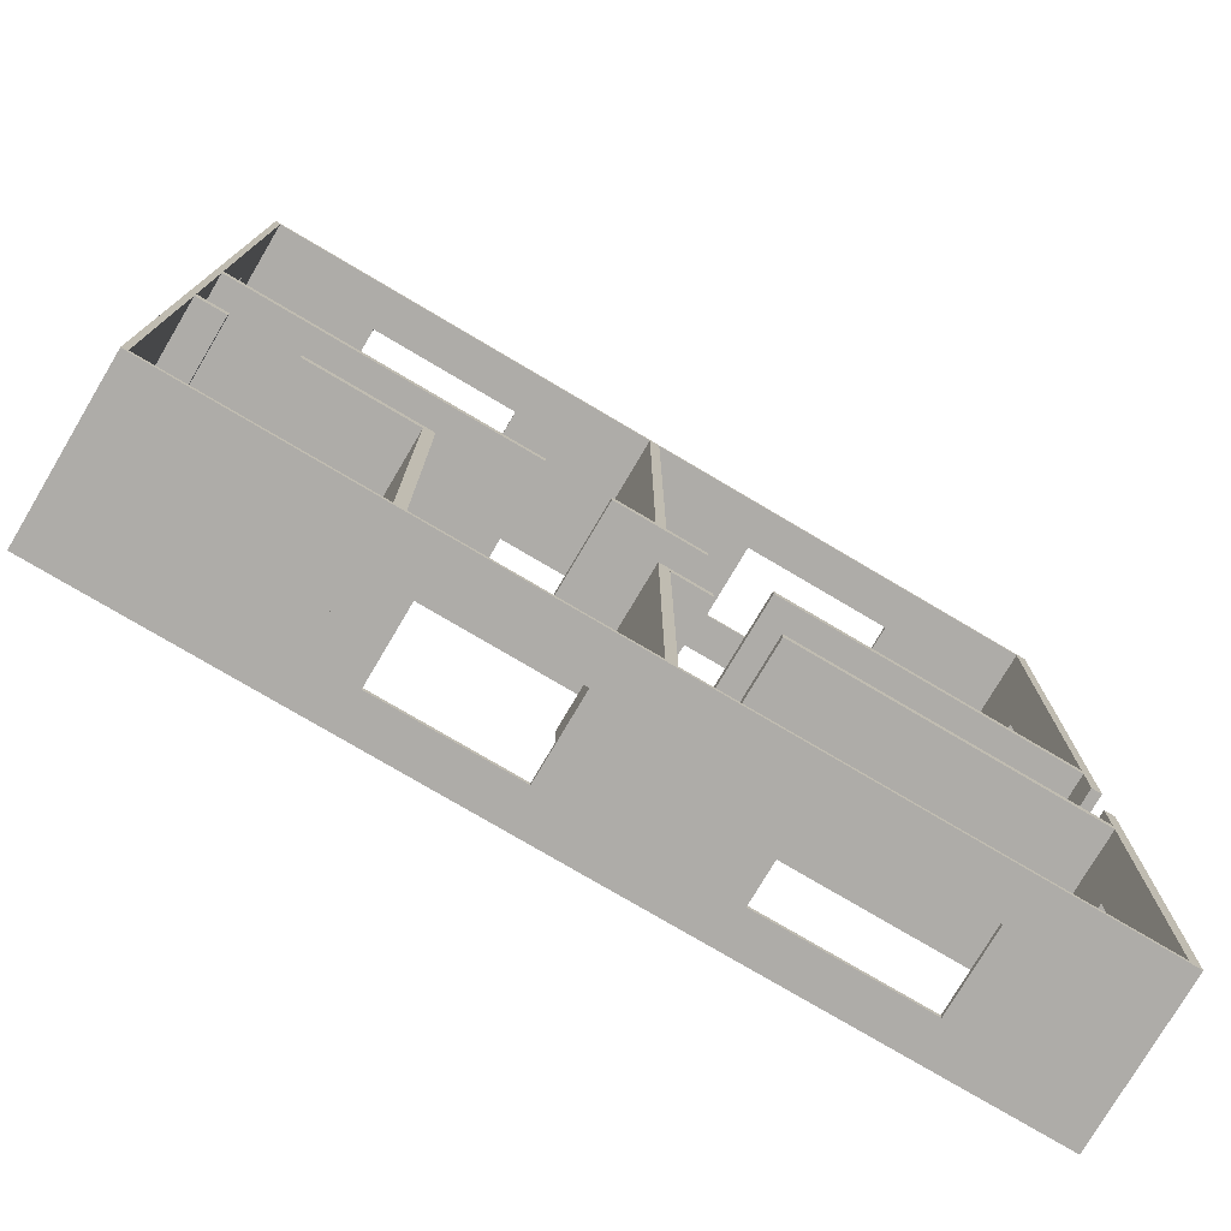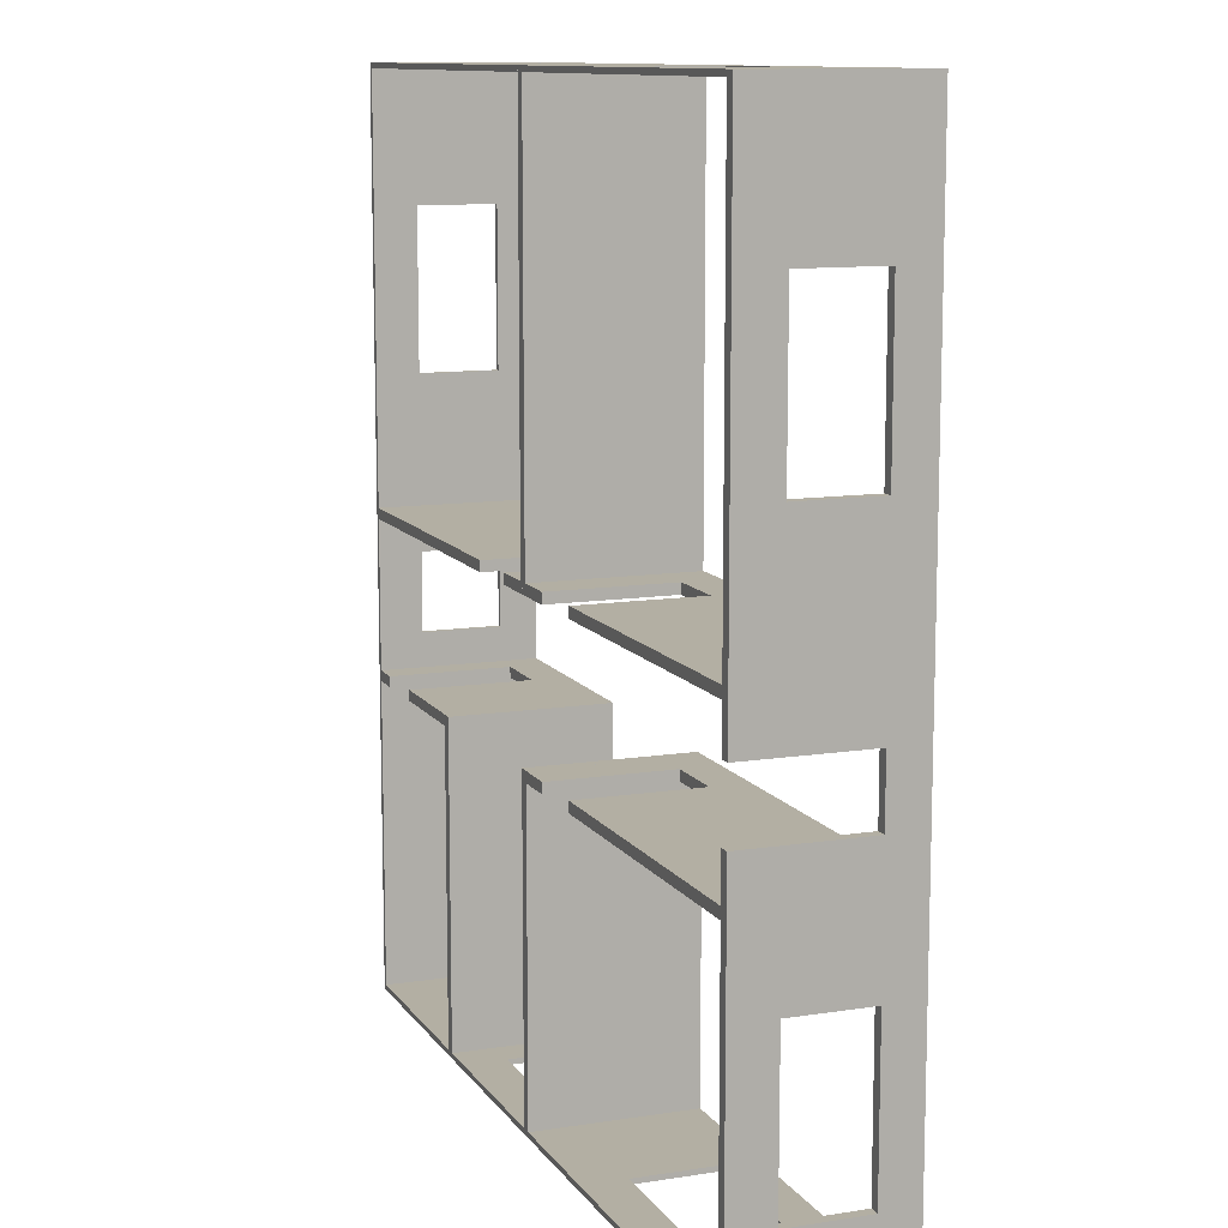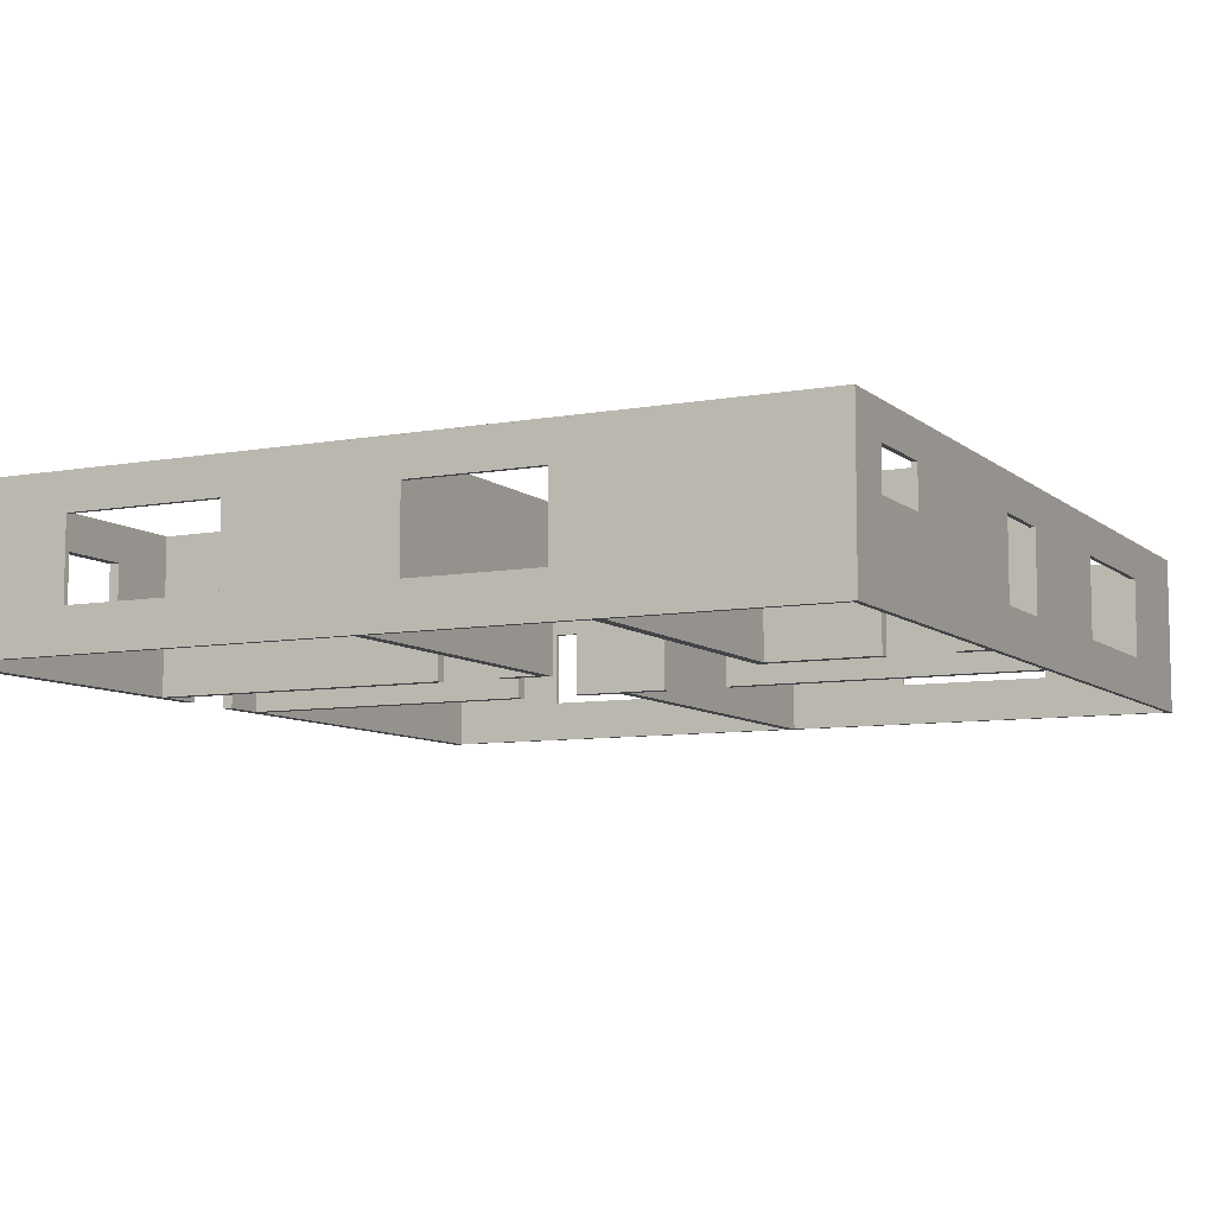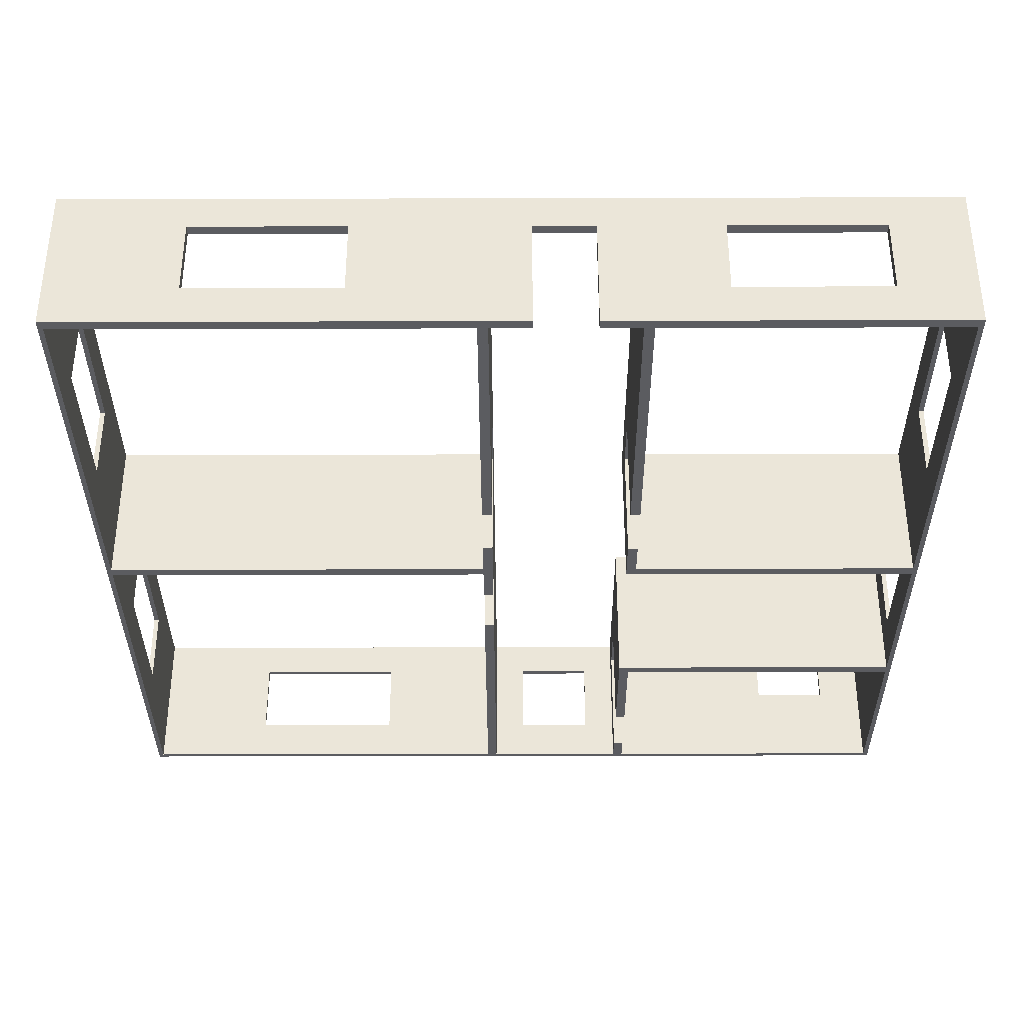
<metadata>
{"format":"obj","ext":"obj","renderer":"f3d","projection":"perspective","resolution":1024,"background":"white","views":[{"elev":-77.0,"azim":-30.6,"up":"+Z"},{"elev":11.1,"azim":69.0,"up":"+Z"},{"elev":-8.1,"azim":-153.4,"up":"+Y"},{"elev":-35.2,"azim":90.2,"up":"+Y"}]}
</metadata>
<code>
g Cube.036_Mesh
v -4 14 -26
v -23 14 -26
v -23 8 -26
v -4 8 -26
v -23 14 -25.8
v -4 14 -25.8
v -4 8 -25.8
v -23 8 -25.8
v -36 14 -26
v -33 14 -26
v -36 8 -26
v -33 8 -26
v -36 14 -25.8
v -33 14 -25.8
v -36 8 -25.8
v -33 8 -25.8
v -31 9.6 -25.8
v -31 12.6 -25.8
v -25 9.6 -25.8
v -15 12.6 -25.8
v -15 9.6 -25.8
v -9 9.6 -25.8
v -9 12.6 -25.8
v -15 9.6 -26
v -15 12.6 -26
v -9 9.6 -26
v -9 12.6 -26
v -33 13.16 -26
v -33 8.96 -26
v -33 8 -26
v -33 8 -26
v -23 8 -26
v -33 14 -26
v -23 14 -26
v -31 12.6 -25.8
v -31 9.6 -25.8
v -25 9.6 -25.8
v -33 14 -25.82
v -33 8 -25.98
v -31.64 8 -25.97
v -31.64 14 -25.83
v -26.5 12.6 -25.8
v -26.5 12.6 -25.8
v -21.5 12.6 -25.8
v -25 9.6 -25.8
v -21.5 9.6 -25.8
v -21.5 9.6 -26
v -21.5 12.6 -26
v -23 9.6 -26
v -23 12.6 -26
v -26.5 12.6 -25.8
v -25 9.6 -25.8
v -26.5 9.6 -25.8
v -23 9.6 -26
v -23 12.6 -26
v -26.5 12.6 -26
v -26.5 9.6 -26
f 13 6 14
f 38 14 41
f 41 5 33
f 13 17 18
f 22 6 23
f 13 43 44
f 13 11 15
f 16 7 15
f 30 39 31
f 40 32 16
f 1 7 4
f 9 29 11
f 11 29 31
f 9 33 28
f 25 47 48
f 1 26 27
f 18 51 42
f 17 35 18
f 17 37 36
f 19 52 37
f 20 27 23
f 20 24 25
f 21 26 24
f 22 27 26
f 2 33 34
f 36 52 53
f 12 29 28
f 3 30 31
f 32 54 49
f 2 50 55
f 12 10 57
f 50 44 56
f 51 56 42
f 49 57 52
f 48 46 44
f 33 9 13
f 6 1 34
f 6 34 5
f 38 33 13
f 6 5 14
f 14 38 13
f 41 14 5
f 5 34 33
f 33 38 41
f 13 15 17
f 22 7 6
f 46 45 19
f 19 17 15
f 15 7 22
f 15 22 21
f 46 19 15
f 46 15 21
f 20 23 6
f 46 21 20
f 44 46 20
f 20 6 13
f 13 18 42
f 13 42 43
f 44 20 13
f 13 9 11
f 8 32 4
f 15 11 31
f 15 31 39
f 8 4 7
f 15 39 16
f 16 8 7
f 30 40 39
f 40 30 32
f 32 8 16
f 16 39 40
f 1 6 7
f 9 28 29
f 50 34 1
f 1 27 25
f 24 26 4
f 24 4 32
f 32 49 47
f 48 50 1
f 24 32 47
f 48 1 25
f 25 24 47
f 1 4 26
f 18 35 51
f 17 36 35
f 17 19 37
f 19 45 52
f 20 25 27
f 20 21 24
f 21 22 26
f 22 23 27
f 2 10 33
f 53 51 35
f 36 37 52
f 53 35 36
f 33 10 12
f 12 31 29
f 28 33 12
f 31 12 3
f 3 32 30
f 32 3 54
f 2 34 50
f 57 54 3
f 10 2 55
f 10 55 56
f 57 3 12
f 10 56 57
f 56 55 50
f 50 48 44
f 44 43 56
f 51 53 57
f 56 43 42
f 51 57 56
f 45 46 47
f 49 54 57
f 45 47 49
f 57 53 52
f 52 45 49
f 48 47 46
g Cube.037_Mesh
v -20 14 -8.2
v -20 8 -8.2
v -20 14 -7.8
v -20 8 -7.8
v -36 14 -8.2
v -36 8 -8.2
v -36 14 -7.8
v -36 8 -7.8
v -21.8 8 -7.8
v -24.2 12.6 -7.8
v -24.2 8 -7.8
v -21.8 12.6 -7.8
v -21.8 8 -8.2
v -24.2 8 -8.2
v -21.8 12.6 -8.2
v -24.2 12.6 -8.2
f 62 60 58
f 60 64 69
f 64 63 65
f 61 70 59
f 63 68 65
f 58 61 59
f 62 58 73
f 67 72 69
f 67 71 73
f 69 70 66
f 62 64 60
f 66 61 60
f 64 65 68
f 64 68 67
f 69 66 60
f 64 67 69
f 64 62 63
f 61 66 70
f 63 71 68
f 58 60 61
f 73 71 63
f 58 59 70
f 58 70 72
f 73 63 62
f 58 72 73
f 67 73 72
f 67 68 71
f 69 72 70
g Cube.038_Mesh
v -35.8 14 -22.1
v -35.8 14 -26
v -35.8 8 -22.1
v -35.8 8 -26
v -35.8 14 8
v -35.8 14 -9.9
v -35.8 8 8
v -35.8 8 -9.9
v -36 14 -22.1
v -36 14 -26
v -36 8 -26
v -36 8 -22.1
v -36 14 8
v -36 14 -9.9
v -36 8 8
v -36 8 -9.9
v -36 9.6 3
v -36 12.6 3
v -36 12.6 -3
v -36 9.6 -3
v -35.8 12.6 -3
v -35.8 9.6 3
v -35.8 12.6 3
v -35.8 9.6 -3
v -36 9.6 -13
v -36 12.6 -13
v -36 9.6 -19
v -36 12.6 -19
v -35.8 12.6 -13
v -35.8 9.6 -13
v -35.8 9.6 -19
v -35.8 12.6 -19
v -36 9.6 -13.15
v -36 12.48 -19
v -35.8 9.6 -9.9
v -35.8 12.6 -9.9
v -35.8 13.02 -9.9
v -35.8 13.22 -9.9
v -36 12.6 -9.9
v -36 8.888 -9.9
v -36 9.12 -9.9
v -36 9.6 -9.9
v -36 13.81 -22.1
v -35.82 14 -22.1
v -36 13.58 -22.1
v -35.98 8 -22.1
v -35.8 8.271 -22.1
v -35.8 8.48 -22.1
v -36 12.69 -19.43
v -36 9.585 -13.12
v -36 8.799 -11.52
v -36 8.981 -11.9
v -36 13.79 -21.68
v -36 13.46 -21.01
v -35.96 8 -19.92
v -35.84 14 -19.92
v -35.8 8.64 -20.8
v -35.8 13.29 -11.34
v -35.8 8.316 -21.46
v -35.8 13.13 -11.67
v -36 9.6 -9.5
v -36 12.6 -9.5
v -36 12.6 -12.5
v -36 9.6 -12.5
v -35.8 12.6 -9.5
v -35.8 9.6 -9.5
v -35.8 9.6 -12.5
v -35.8 12.6 -12.5
v -36 12.75 -22.1
v -36 12.75 -24
v -36 11.25 -24
v -36 11.25 -22.1
v -36 11.25 -21
v -36 12.75 -21
v -35.8 12.75 -24
v -35.8 11.25 -24
v -35.8 11.25 -22.1
v -35.8 12.75 -22.1
v -35.8 11.25 -21
v -35.8 12.75 -21
f 86 79 87
f 117 75 82
f 129 82 79
f 74 117 129
f 78 88 80
f 86 90 88
f 116 83 143
f 113 88 93
f 86 112 135
f 125 113 114
f 126 118 127
f 106 123 98
f 123 85 125
f 101 122 107
f 93 135 134
f 99 137 136
f 80 89 81
f 119 84 76
f 128 76 89
f 119 128 85
f 78 95 96
f 111 78 94
f 75 149 121
f 80 108 139
f 111 133 131
f 132 121 130
f 103 140 130
f 94 139 138
f 102 140 103
f 83 77 84
f 92 96 91
f 90 96 95
f 90 97 93
f 92 97 94
f 106 99 107
f 105 103 104
f 109 112 141
f 138 134 135
f 108 137 115
f 136 140 141
f 142 151 147
f 146 153 152
f 145 152 150
f 144 148 143
f 86 78 79
f 117 74 75
f 75 83 82
f 129 117 82
f 82 87 79
f 79 74 129
f 78 86 88
f 86 91 90
f 116 82 83
f 83 84 85
f 85 145 144
f 143 142 118
f 83 85 144
f 143 118 116
f 83 144 143
f 134 115 114
f 113 89 88
f 134 114 113
f 88 90 93
f 93 134 113
f 92 91 86
f 86 87 112
f 135 92 86
f 125 124 113
f 126 116 118
f 137 98 123
f 123 106 100
f 100 107 122
f 122 101 99
f 136 112 87
f 122 99 136
f 122 136 87
f 87 82 116
f 87 116 126
f 122 87 126
f 127 118 142
f 122 126 127
f 100 122 127
f 127 142 147
f 146 145 85
f 100 127 147
f 100 147 146
f 115 137 123
f 100 146 85
f 114 115 123
f 123 100 85
f 85 89 113
f 85 113 124
f 125 114 123
f 85 124 125
f 93 92 135
f 99 98 137
f 80 88 89
f 119 85 84
f 84 77 76
f 128 119 76
f 76 81 89
f 89 85 128
f 78 80 95
f 138 109 110
f 111 79 78
f 138 110 111
f 78 96 94
f 94 138 111
f 120 76 77
f 75 74 151
f 75 151 148
f 120 77 75
f 149 150 121
f 121 120 75
f 75 148 149
f 97 95 80
f 80 81 108
f 139 97 80
f 111 110 133
f 132 120 121
f 133 110 109
f 133 109 141
f 79 111 131
f 133 141 102
f 74 79 131
f 131 133 102
f 131 102 105
f 151 74 131
f 153 151 131
f 153 131 105
f 121 150 152
f 152 153 105
f 152 105 104
f 130 121 152
f 76 120 132
f 130 152 104
f 76 132 130
f 108 81 76
f 140 108 76
f 130 104 103
f 140 76 130
f 94 97 139
f 102 141 140
f 83 75 77
f 92 94 96
f 90 91 96
f 90 95 97
f 92 93 97
f 106 98 99
f 99 101 107
f 107 100 106
f 105 102 103
f 109 138 135
f 112 136 141
f 109 135 112
f 138 139 134
f 115 134 139
f 108 140 137
f 115 139 108
f 136 137 140
f 142 143 148
f 151 153 147
f 142 148 151
f 146 147 153
f 150 149 144
f 145 146 152
f 150 144 145
f 144 149 148
g Cube.040_Mesh
v -20.06 14 -7.8
v -20.06 8 -7.8
v -20.06 14 -8.2
v -20.06 8 -8.2
v -4.055 14 -7.8
v -4.055 8 -7.8
v -4.055 14 -8.2
v -4.055 8 -8.2
v -18.25 8 -8.2
v -15.85 12.6 -8.2
v -15.85 8 -8.2
v -18.25 12.6 -8.2
v -18.25 8 -7.8
v -15.85 8 -7.8
v -18.25 12.6 -7.8
v -15.85 12.6 -7.8
f 158 156 154
f 156 160 165
f 160 159 161
f 157 166 155
f 159 164 161
f 154 157 155
f 158 154 169
f 163 168 165
f 165 166 162
f 163 167 169
f 158 160 156
f 162 157 156
f 160 161 164
f 160 164 163
f 165 162 156
f 160 163 165
f 160 158 159
f 157 162 166
f 159 167 164
f 154 156 157
f 169 167 159
f 154 155 166
f 154 166 168
f 169 159 158
f 154 168 169
f 163 169 168
f 165 168 166
f 163 164 167
g Cube.042_Mesh
v -19.8 14 -8.2
v -19.8 8 -8.2
v -19.8 14 8
v -19.8 8 8
v -20.2 14 -8.2
v -20.2 8 -8.2
v -20.2 14 8
v -20.2 8 8
f 174 172 170
f 172 177 173
f 176 175 177
f 171 177 175
f 170 173 171
f 174 171 175
f 174 176 172
f 172 176 177
f 176 174 175
f 171 173 177
f 170 172 173
f 174 170 171
g Cube.043_Mesh
v -4 14 -14.2
v -4 8 -14.2
v -4 14 -13.8
v -4 8 -13.8
v -20.2 14 -14.2
v -20.2 8 -14.2
v -20.2 14 -13.8
v -20.2 8 -13.8
v -15.9 8 -13.8
v -18.3 8 -13.8
v -18.3 12.6 -13.8
v -15.9 12.6 -13.8
v -15.9 8 -14.2
v -18.3 8 -14.2
v -15.9 12.6 -14.2
v -18.3 12.6 -14.2
f 182 180 178
f 180 184 189
f 184 183 185
f 181 190 179
f 183 187 185
f 178 181 179
f 182 178 193
f 188 192 189
f 188 191 193
f 186 192 190
f 182 184 180
f 186 181 180
f 184 185 187
f 184 187 188
f 189 186 180
f 184 188 189
f 184 182 183
f 181 186 190
f 183 191 187
f 178 180 181
f 193 191 183
f 178 179 190
f 178 190 192
f 193 183 182
f 178 192 193
f 188 193 192
f 188 187 191
f 186 189 192
g Cube.030_Mesh
v -3.8 14 -26
v -3.8 8 -26
v -3.8 14 8
v -3.8 8 8
v -4.2 14 -26
v -4.2 8 -26
v -4.2 14 8
v -4.2 8 8
v -4.2 9.6 3
v -4.2 9.6 -3
v -4.2 12.6 3
v -4.2 12.6 -3
v -3.8 9.6 3
v -3.8 9.6 -3
v -3.8 12.6 3
v -3.8 12.6 -3
v -4.2 9.6 -17
v -4.2 9.6 -23
v -4.2 12.6 -23
v -4.2 11.7 -17
v -4.2 12.6 -17
v -3.8 9.6 -17
v -3.8 12.6 -17
v -3.8 9.6 -23
v -3.8 12.6 -23
v -4.2 12.09 -12.2
v -4.2 8 -12.2
v -4.2 12.11 -9.8
v -4.2 12.6 -9.8
v -4.2 12.6 -12.2
v -4.2 8 -9.8
v -3.8 8 -9.8
v -3.8 8 -12.2
v -3.8 12.11 -9.8
v -3.8 12.6 -9.8
v -3.8 12.6 -12.2
v -3.8 12.11 -12.2
f 198 196 194
f 196 201 197
f 199 220 211
f 200 214 223
f 224 201 203
f 201 225 197
f 199 226 220
f 194 209 229
f 195 215 226
f 206 197 225
f 198 195 199
f 209 204 205
f 202 208 206
f 202 207 203
f 203 209 205
f 218 214 212
f 215 213 214
f 210 217 211
f 211 218 212
f 229 222 223
f 221 228 227
f 230 219 226
f 198 200 196
f 196 200 201
f 211 212 198
f 220 219 213
f 220 213 210
f 211 198 199
f 220 210 211
f 205 204 200
f 200 198 212
f 214 213 219
f 200 212 214
f 221 205 200
f 222 221 200
f 214 219 223
f 223 222 200
f 201 200 204
f 201 204 202
f 205 221 224
f 201 202 203
f 203 205 224
f 201 224 225
f 199 195 226
f 216 218 194
f 194 196 208
f 209 227 228
f 194 208 209
f 230 216 194
f 209 228 229
f 229 230 194
f 195 194 218
f 195 218 217
f 216 230 226
f 195 217 215
f 215 216 226
f 206 208 196
f 225 227 209
f 225 209 207
f 206 196 197
f 225 207 206
f 198 194 195
f 209 208 204
f 202 204 208
f 202 206 207
f 203 207 209
f 218 216 214
f 214 216 215
f 215 210 213
f 210 215 217
f 211 217 218
f 229 228 222
f 225 224 221
f 221 222 228
f 227 225 221
f 230 229 223
f 219 220 226
f 230 223 219
g Cube.029_Mesh
v -4 14 7.8
v -4 8 7.8
v -4 14 8
v -4 8 8
v -36 14 7.8
v -36 8 7.8
v -36 14 8
v -36 8 8
v -15 12.6 8
v -9 9.6 8
v -9 12.6 8
v -15 9.6 8
v -15 12.6 7.8
v -15 9.6 7.8
v -9 9.6 7.8
v -9 12.6 7.8
v -25 9.6 8
v -31 9.6 8
v -31 12.6 8
v -25 12.6 8
v -25 12.6 7.8
v -31 9.6 7.8
v -31 12.6 7.8
v -25 9.6 7.8
f 235 233 231
f 240 233 241
f 237 248 249
f 239 237 250
f 237 236 238
f 232 238 236
f 231 234 232
f 231 245 246
f 252 235 253
f 243 254 251
f 239 246 241
f 239 244 243
f 242 245 244
f 240 246 245
f 249 251 250
f 248 253 249
f 248 254 252
f 251 247 250
f 235 237 233
f 240 234 233
f 237 238 248
f 247 248 238
f 238 234 240
f 238 240 242
f 247 238 242
f 239 241 233
f 247 242 239
f 237 249 250
f 250 247 239
f 239 233 237
f 237 235 236
f 232 234 238
f 231 233 234
f 231 232 245
f 252 236 235
f 253 235 231
f 231 246 243
f 244 245 232
f 244 232 236
f 236 252 254
f 251 253 231
f 244 236 254
f 251 231 243
f 243 244 254
f 239 243 246
f 239 242 244
f 242 240 245
f 240 241 246
f 249 253 251
f 248 252 253
f 248 247 254
f 251 254 247
g Cube.044_Mesh
v -19.8 14 -26
v -19.8 8 -26
v -19.8 14 -13.8
v -19.8 8 -13.8
v -20.2 14 -26
v -20.2 8 -26
v -20.2 14 -13.8
v -20.2 8 -13.8
f 259 257 255
f 257 262 258
f 261 260 262
f 256 262 260
f 255 258 256
f 259 256 260
f 259 261 257
f 257 261 262
f 261 259 260
f 256 258 262
f 255 257 258
f 259 255 256
g Cube.024_Mesh
v -27.9 14 -14.2
v -27.9 8 -14.2
v -27.9 14 -13.8
v -27.9 8 -13.8
v -35.9 14 -14.2
v -35.9 8 -14.2
v -35.9 14 -13.8
v -35.9 8 -13.8
v -32.3 12.6 -13.8
v -34.7 8 -13.8
v -34.7 12.6 -13.8
v -32.3 8 -13.8
v -34.7 8 -14.2
v -32.3 8 -14.2
v -32.3 12.6 -14.2
v -34.7 12.6 -14.2
f 267 265 263
f 265 269 271
f 269 268 270
f 264 274 276
f 268 272 270
f 263 266 264
f 267 263 278
f 273 277 271
f 272 278 273
f 271 276 274
f 267 269 265
f 274 266 265
f 269 270 272
f 269 272 273
f 271 274 265
f 269 273 271
f 269 267 268
f 264 266 274
f 268 275 272
f 263 265 266
f 275 268 267
f 263 264 276
f 263 276 277
f 278 275 267
f 263 277 278
f 273 278 277
f 272 275 278
f 271 277 276
g Cube.070_Mesh
v -27.8 14 -26
v -27.8 8 -26
v -27.8 14 -13.8
v -27.8 8 -13.8
v -28.2 14 -26
v -28.2 8 -26
v -28.2 14 -13.8
v -28.2 8 -13.8
f 283 281 279
f 281 286 282
f 285 284 286
f 280 286 284
f 279 282 280
f 283 280 284
f 283 285 281
f 281 285 286
f 285 283 284
f 280 282 286
f 279 281 282
f 283 279 280

</code>
